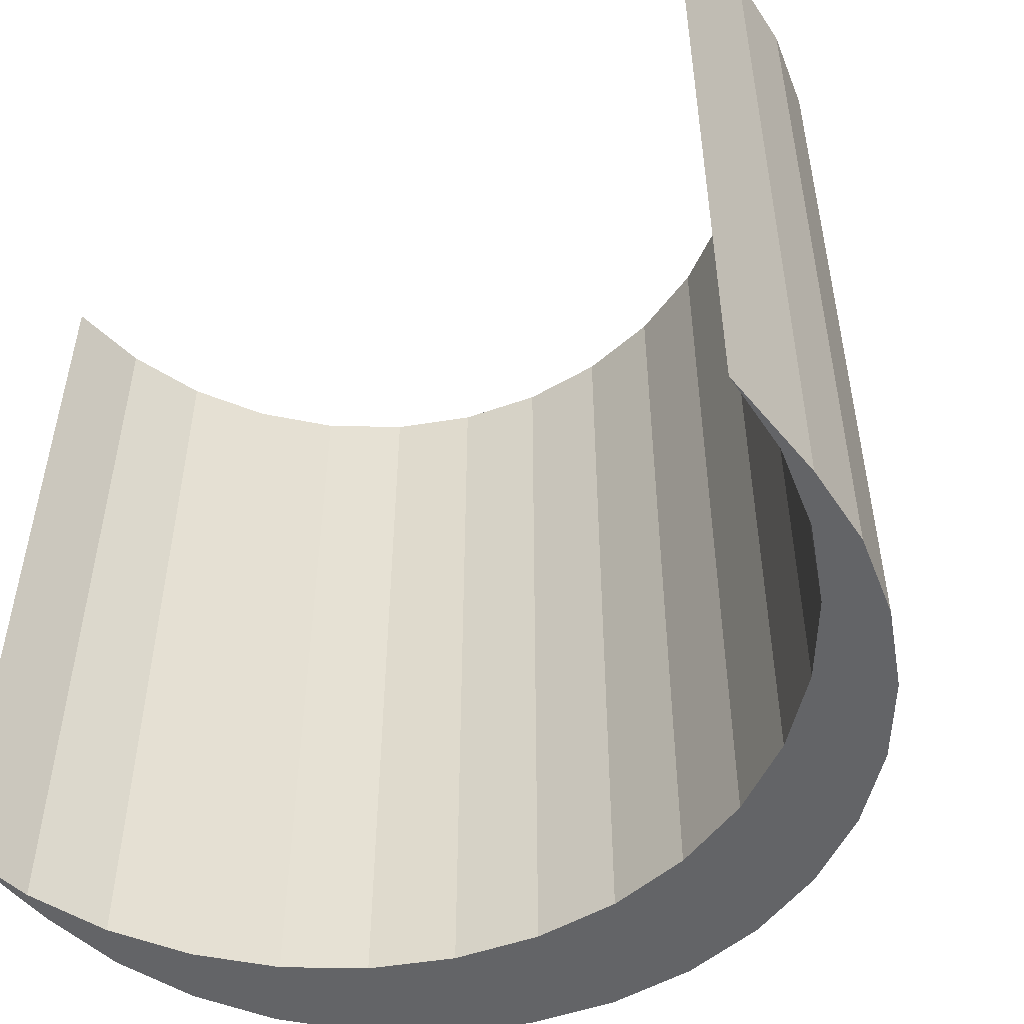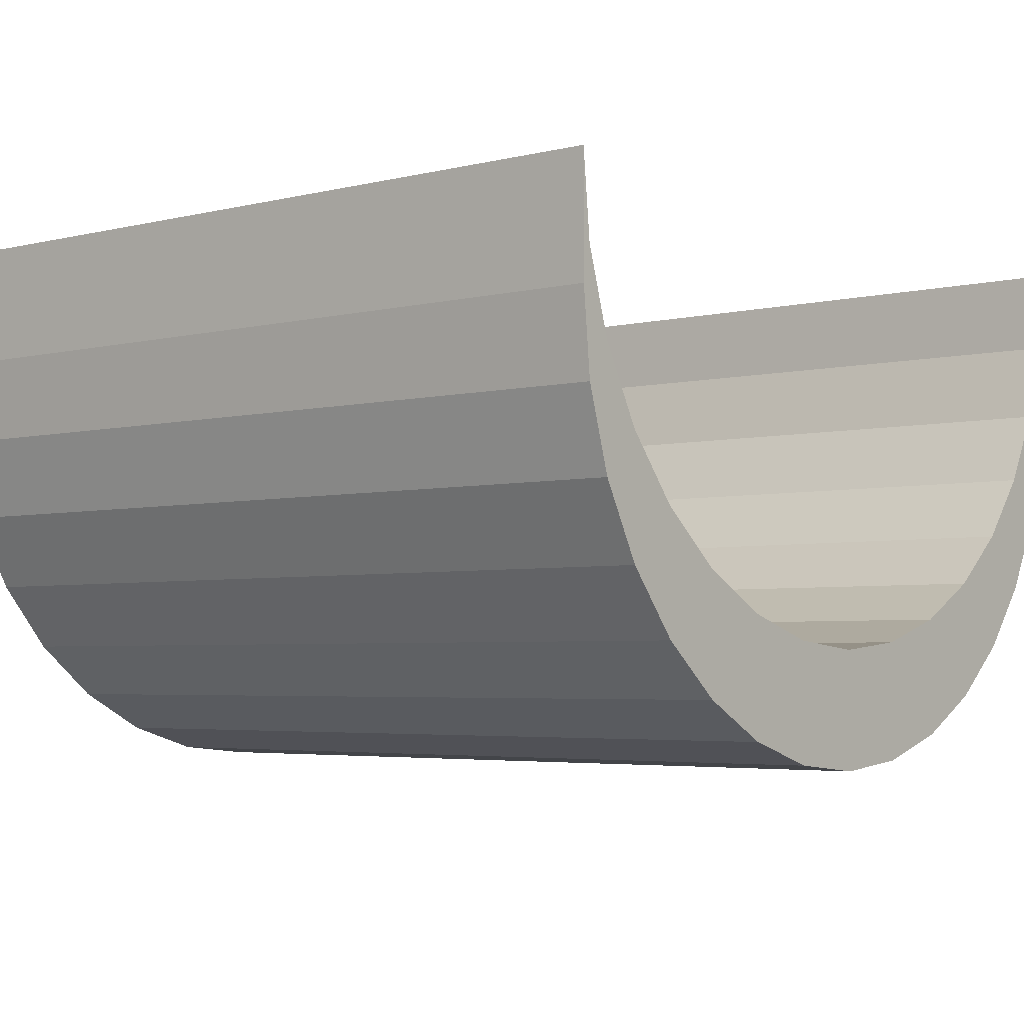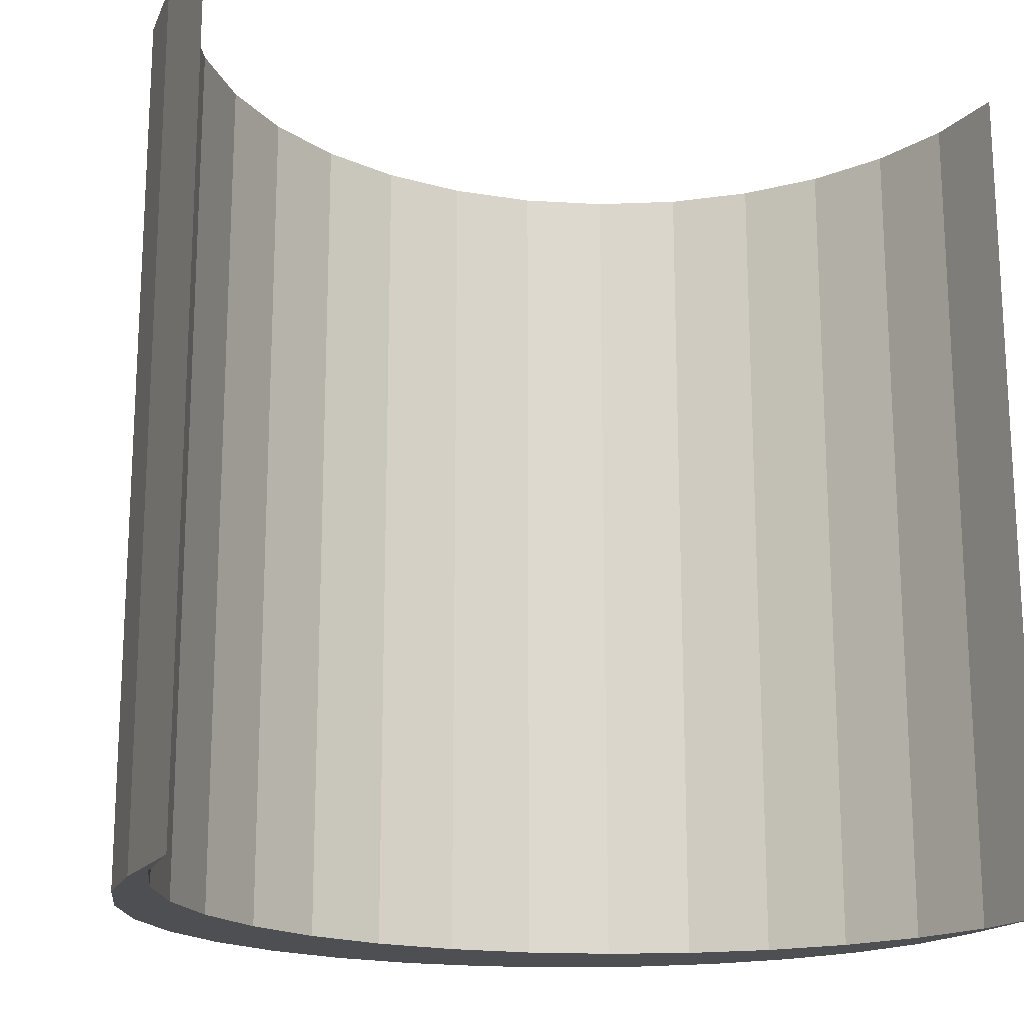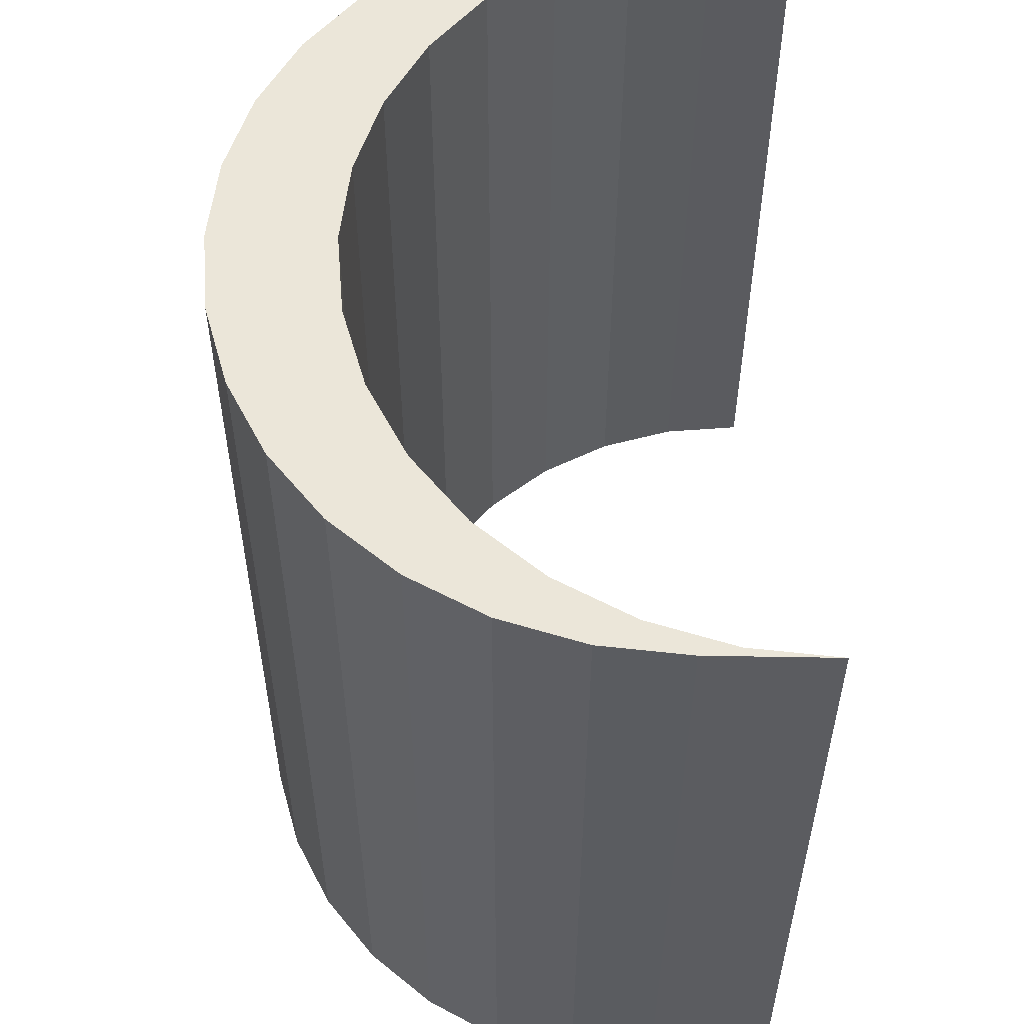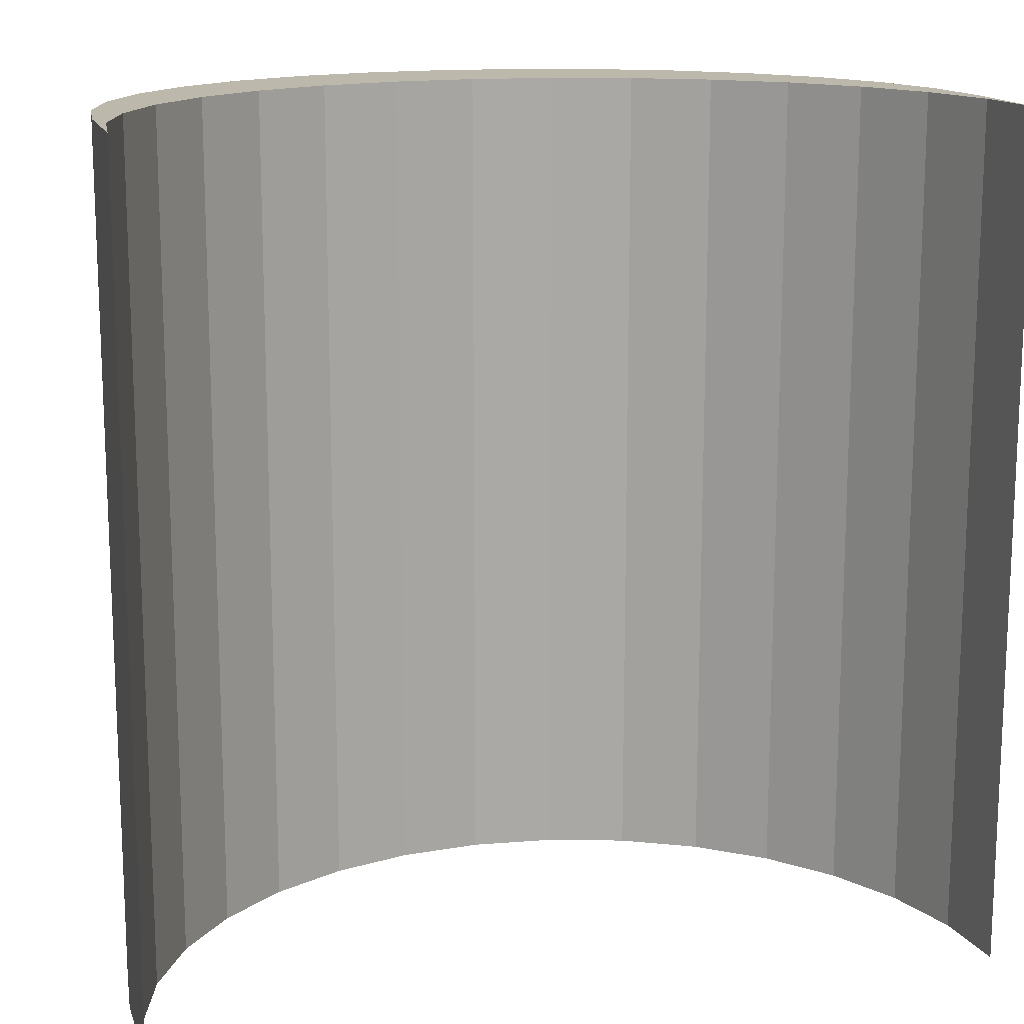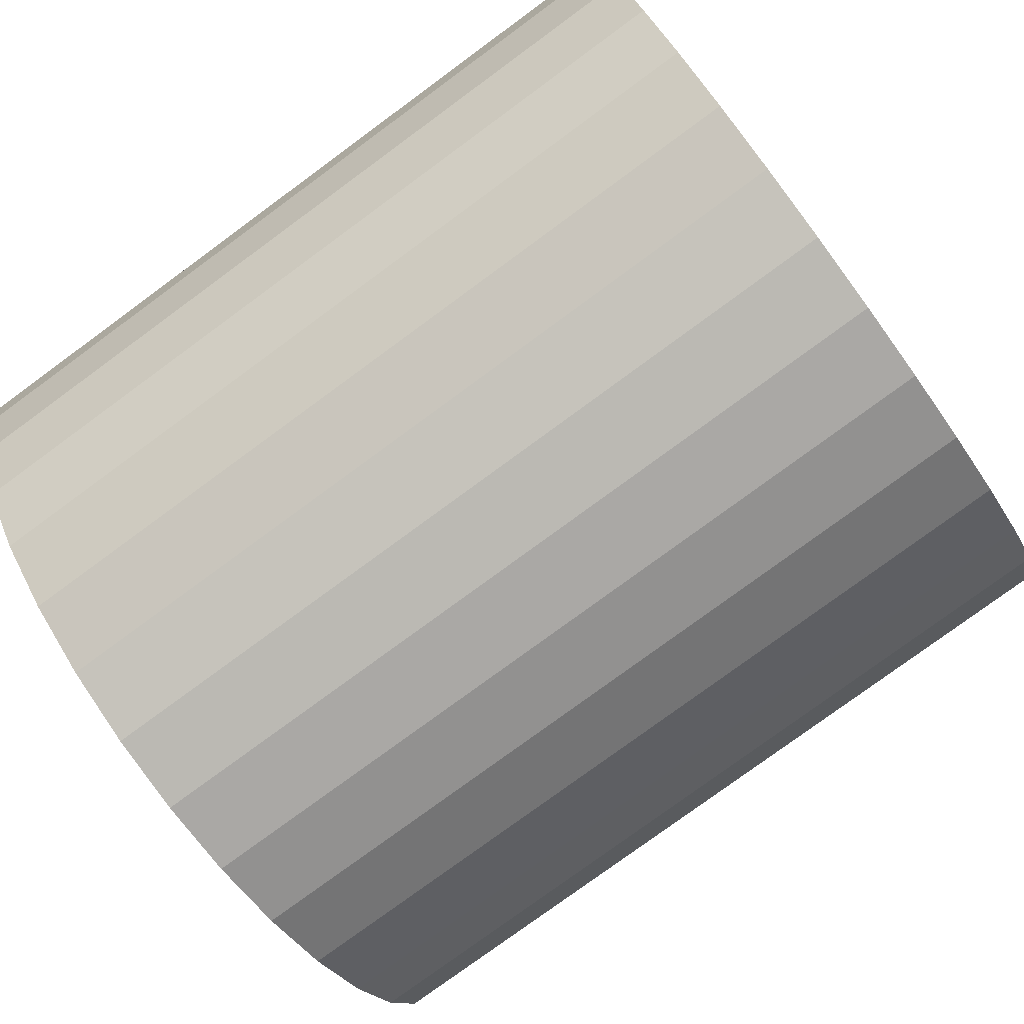
<metadata>
{"format":"obj","ext":"obj","renderer":"f3d","projection":"perspective","resolution":1024,"background":"white","views":[{"elev":-51.2,"azim":-141.9,"up":"+Z"},{"elev":-3.9,"azim":129.2,"up":"+Y"},{"elev":-17.7,"azim":156.3,"up":"+Z"},{"elev":55.6,"azim":91.0,"up":"+Z"},{"elev":14.7,"azim":164.5,"up":"+Z"},{"elev":-79.4,"azim":126.2,"up":"+Y"}]}
</metadata>
<code>
o Cylinder
v -0.9239 -0.3827 1
v -0.9239 -0.3827 -1
v -0.8315 -0.5556 1
v -0.8315 -0.5556 -1
v -0.7071 -0.7071 1
v -0.7071 -0.7071 -1
v -0.5556 -0.8315 1
v -0.5556 -0.8315 -1
v -0.3827 -0.9239 1
v -0.3827 -0.9239 -1
v -0.1951 -0.9808 1
v 0.9239 -0.3827 1
v -0.1951 -0.9808 -1
v 0.8315 -0.5556 1
v -0 -1 1
v 0.8315 -0.5556 -1
v 1 0 -1
v 1 0 1
v 0.9808 -0.1951 -1
v 0.9808 -0.1951 1
v 0.9239 -0.3827 -1
v 0.9239 -0.3827 1
v 0.8315 -0.5556 -1
v 0.8315 -0.5556 1
v 0.7071 -0.7071 -1
v 0.7071 -0.7071 1
v 0.5556 -0.8315 -1
v 0.5556 -0.8315 1
v 0.3827 -0.9239 -1
v 0.3827 -0.9239 1
v 0.1951 -0.9808 -1
v 0.1951 -0.9808 1
v -0 -1 -1
v -0 -1 1
v -0.1951 -0.9808 -1
v -0.1951 -0.9808 1
v -0.3827 -0.9239 -1
v -0.3827 -0.9239 1
v -0.5556 -0.8315 -1
v -0.5556 -0.8315 1
v -0.7071 -0.7071 -1
v -0.7071 -0.7071 1
v -0.8315 -0.5556 -1
v -0.8315 -0.5556 1
v -0.9239 -0.3827 -1
v -0.9239 -0.3827 1
v -0.9808 -0.1951 -1
v -0.9808 -0.1951 1
v -1 1e-06 -1
v -1 1e-06 1
v 1 0 1
v 1 0 -1
v 0.9808 -0.1951 1
v 0.9808 -0.1951 -1
v -0 -1 -1
v 0.9239 -0.3827 -1
v 0.1951 -0.9808 1
v 0.1951 -0.9808 -1
v 0.3827 -0.9239 1
v 0.3827 -0.9239 -1
v 0.5556 -0.8315 1
v 0.5556 -0.8315 -1
v 0.7071 -0.7071 1
v 0.7071 -0.7071 -1
v -0.9808 -0.1951 -1
v -0.9808 -0.1951 1
v -1 1e-06 -1
v -1 1e-06 1
v -0.9239 -0.3827 1
v -0.9239 -0.3827 -1
v -0.8315 -0.5556 1
v -0.8315 -0.5556 -1
v -0.7071 -0.7071 1
v -0.7071 -0.7071 -1
v -0.5556 -0.8315 1
v -0.5556 -0.8315 -1
v -0.3827 -0.9239 1
v -0.3827 -0.9239 -1
v -0.1951 -0.9808 1
v 0.9239 -0.3827 1
v -0.1951 -0.9808 -1
v 0.8315 -0.5556 1
v -0 -1 1
v 0.8315 -0.5556 -1
v 1 0 1
v 1 0 -1
v 0.9808 -0.1951 1
v 0.9808 -0.1951 -1
v -0 -1 -1
v 0.9239 -0.3827 -1
v 0.1951 -0.9808 1
v 0.1951 -0.9808 -1
v 0.3827 -0.9239 1
v 0.3827 -0.9239 -1
v 0.5556 -0.8315 1
v 0.5556 -0.8315 -1
v 0.7071 -0.7071 1
v 0.7071 -0.7071 -1
v -0.9808 -0.1951 -1
v -0.9808 -0.1951 1
v -1 1e-06 -1
v -1 1e-06 1
v -0.9239 -0.6608 1
v -0.9239 -0.6608 -1
v -0.8315 -0.8337 1
v -0.8315 -0.8337 -1
v -0.7071 -0.9853 1
v -0.7071 -0.9853 -1
v -0.5556 -1.11 1
v -0.5556 -1.11 -1
v -0.3827 -1.202 1
v -0.3827 -1.202 -1
v -0.1951 -1.259 1
v 0.9239 -0.6608 1
v -0.1951 -1.259 -1
v 0.8315 -0.8337 1
v -0 -1.278 1
v 0.8315 -0.8337 -1
v 1 -0.2782 1
v 1 -0.2782 -1
v 0.9808 -0.4732 1
v 0.9808 -0.4732 -1
v -0 -1.278 -1
v 0.9239 -0.6608 -1
v 0.1951 -1.259 1
v 0.1951 -1.259 -1
v 0.3827 -1.202 1
v 0.3827 -1.202 -1
v 0.5556 -1.11 1
v 0.5556 -1.11 -1
v 0.7071 -0.9853 1
v 0.7071 -0.9853 -1
v -0.9808 -0.4732 -1
v -0.9808 -0.4732 1
v -1 -0.2782 -1
v -1 -0.2782 1
f 26 28 61 63
f 59 57 91 93
f 68 67 101 102
f 3 1 69 71
f 10 13 81 78
f 66 68 102 100
f 11 9 77 79
f 65 2 70 99
f 17 19 20 18
f 19 21 22 20
f 21 23 24 22
f 23 25 26 24
f 25 27 28 26
f 27 29 30 28
f 29 31 32 30
f 31 33 34 32
f 33 35 36 34
f 35 37 38 36
f 37 39 40 38
f 39 41 42 40
f 41 43 44 42
f 43 45 46 44
f 45 47 48 46
f 47 49 50 48
f 55 58 92 89
f 1 66 100 69
f 67 65 99 101
f 8 10 78 76
f 64 16 84 98
f 9 7 75 77
f 57 15 83 91
f 14 63 97 82
f 56 54 88 90
f 44 46 1 3
f 19 17 52 54
f 37 35 13 10
f 18 20 53 51
f 36 38 9 11
f 29 27 62 60
f 47 45 2 65
f 28 30 59 61
f 46 48 66 1
f 21 19 54 56
f 39 37 10 8
f 20 22 12 53
f 38 40 7 9
f 31 29 60 58
f 49 47 65 67
f 30 32 57 59
f 48 50 68 66
f 23 21 56 16
f 41 39 8 6
f 50 49 67 68
f 22 24 14 12
f 40 42 5 7
f 33 31 58 55
f 32 34 15 57
f 25 23 16 64
f 43 41 6 4
f 24 26 63 14
f 42 44 3 5
f 35 33 55 13
f 34 36 11 15
f 27 25 64 62
f 45 43 4 2
f 17 18 51 52
f 89 92 126 123
f 69 100 134 103
f 70 72 106 104
f 98 84 118 132
f 91 83 117 125
f 71 69 103 105
f 82 97 131 116
f 78 81 115 112
f 90 88 122 124
f 79 77 111 113
f 99 70 104 133
f 96 98 132 130
f 87 80 114 121
f 101 99 133 135
f 97 95 129 131
f 76 78 112 110
f 2 4 72 70
f 58 60 94 92
f 61 59 93 95
f 15 11 79 83
f 5 3 71 73
f 51 53 87 85
f 60 62 96 94
f 12 14 82 80
f 52 51 85 86
f 4 6 74 72
f 13 55 89 81
f 54 52 86 88
f 63 61 95 97
f 53 12 80 87
f 7 5 73 75
f 62 64 98 96
f 16 56 90 84
f 6 8 76 74
f 106 105 103 104
f 108 107 105 106
f 110 109 107 108
f 112 111 109 110
f 115 113 111 112
f 123 117 113 115
f 126 125 117 123
f 120 119 121 122
f 122 121 114 124
f 128 127 125 126
f 130 129 127 128
f 132 131 129 130
f 118 116 131 132
f 104 103 134 133
f 124 114 116 118
f 133 134 136 135
f 83 79 113 117
f 73 71 105 107
f 80 82 116 114
f 100 102 136 134
f 72 74 108 106
f 81 89 123 115
f 102 101 135 136
f 93 91 125 127
f 75 73 107 109
f 92 94 128 126
f 84 90 124 118
f 74 76 110 108
f 95 93 127 129
f 85 87 121 119
f 94 96 130 128
f 86 85 119 120
f 77 75 109 111
f 88 86 120 122

</code>
